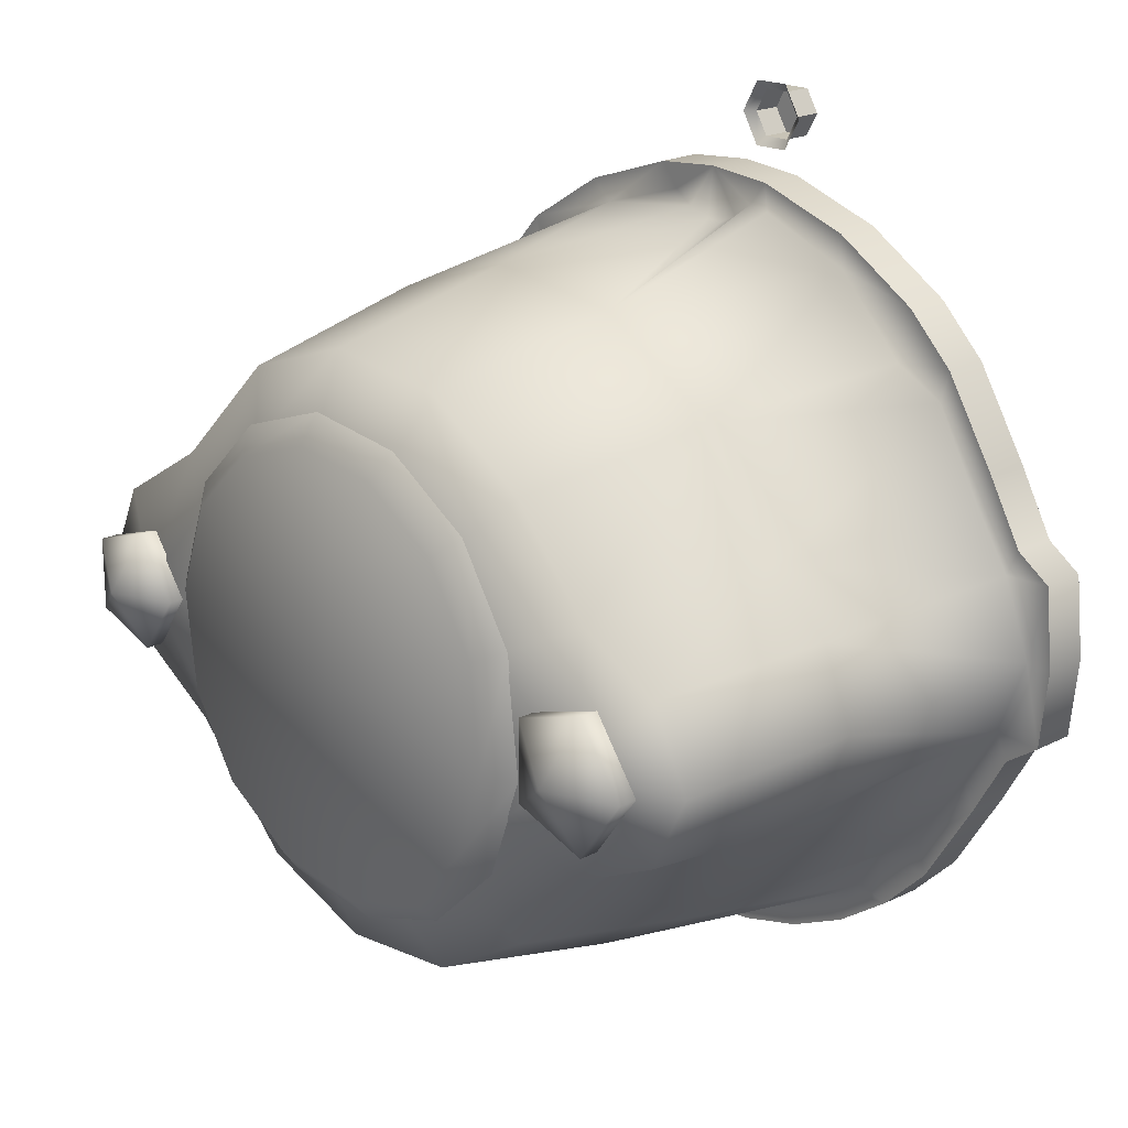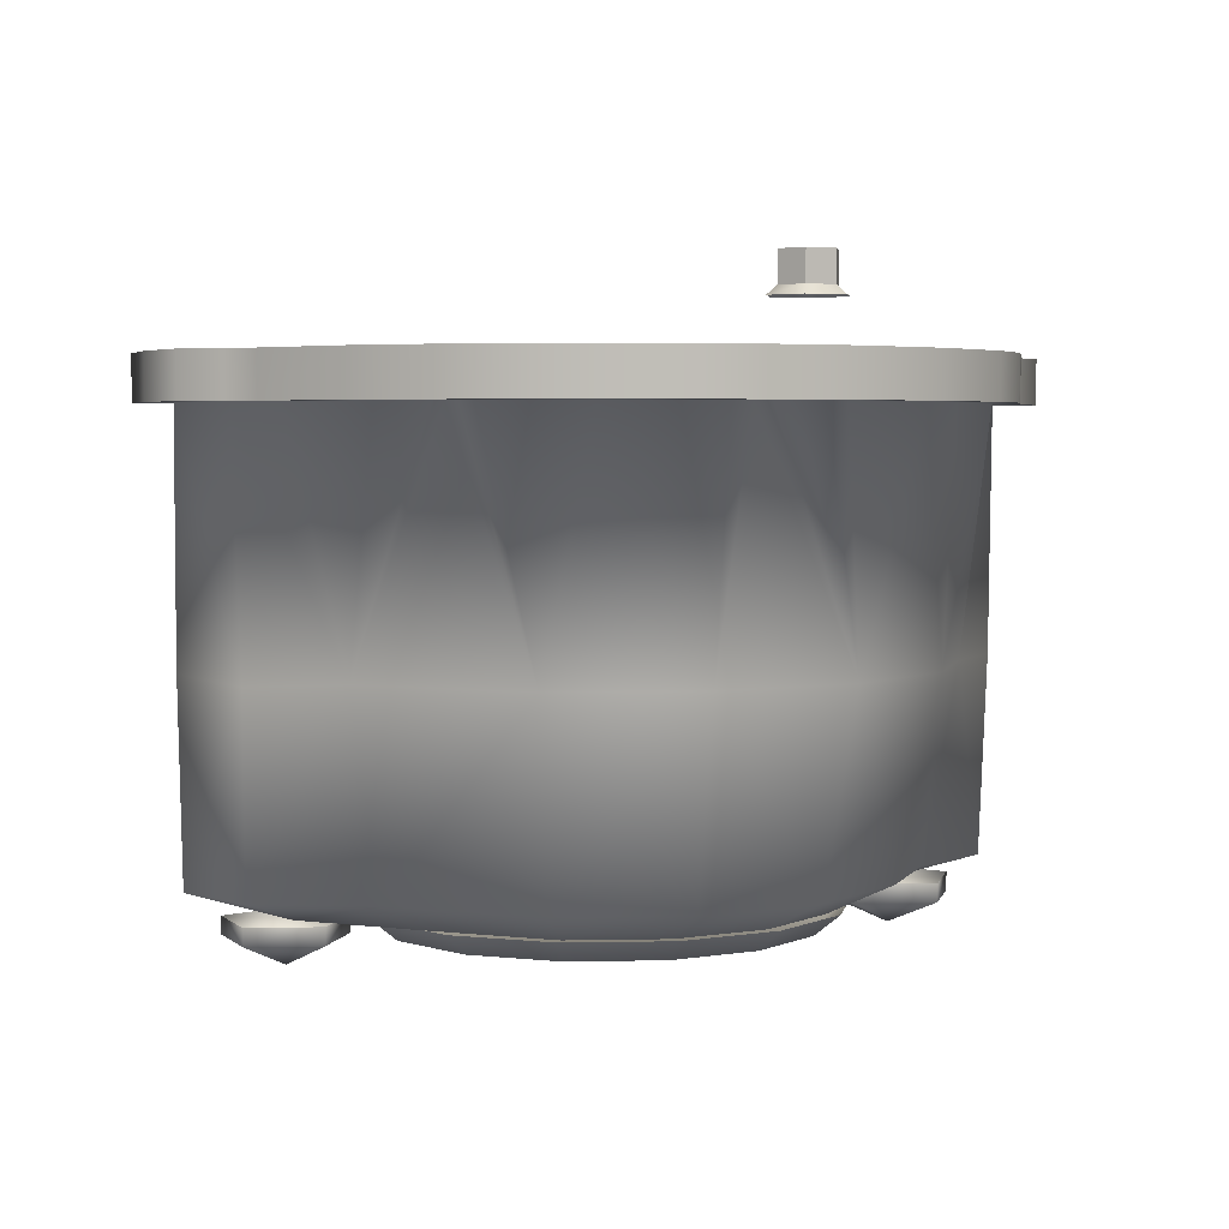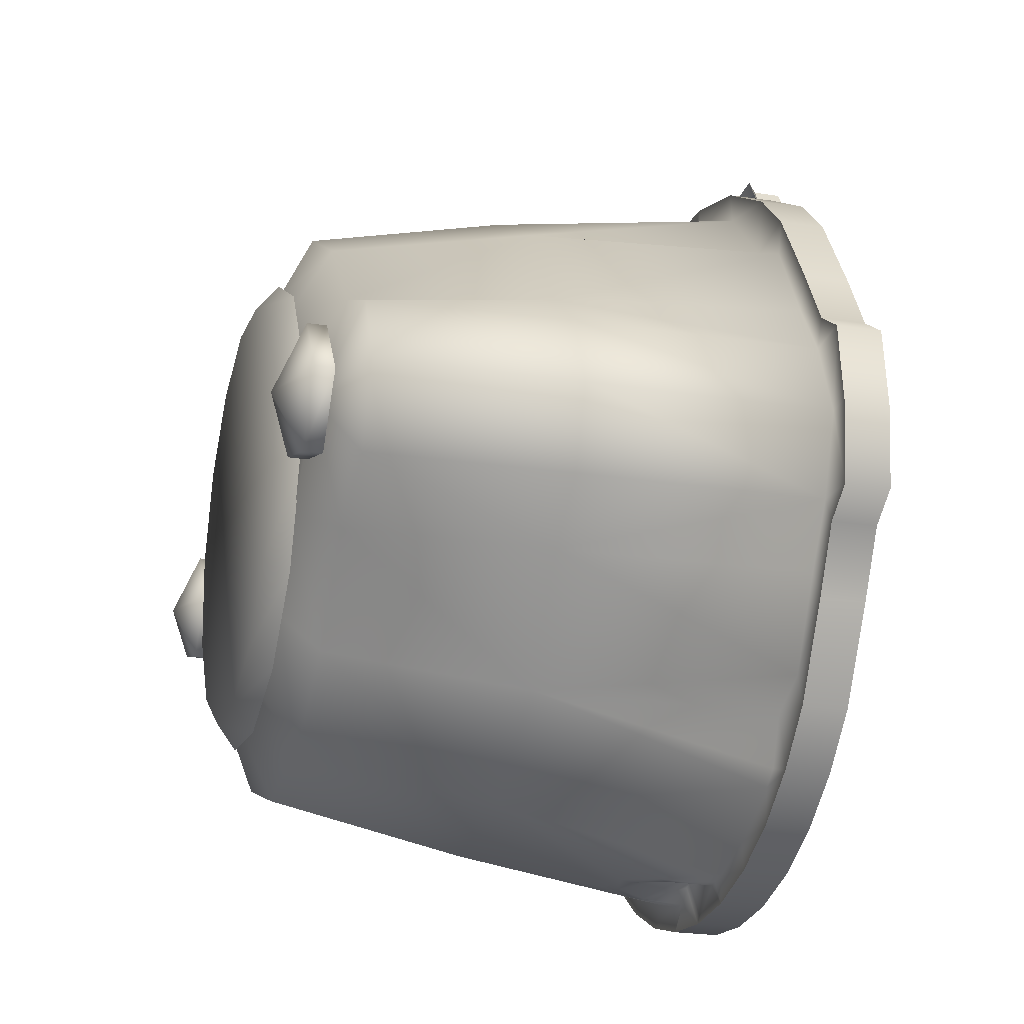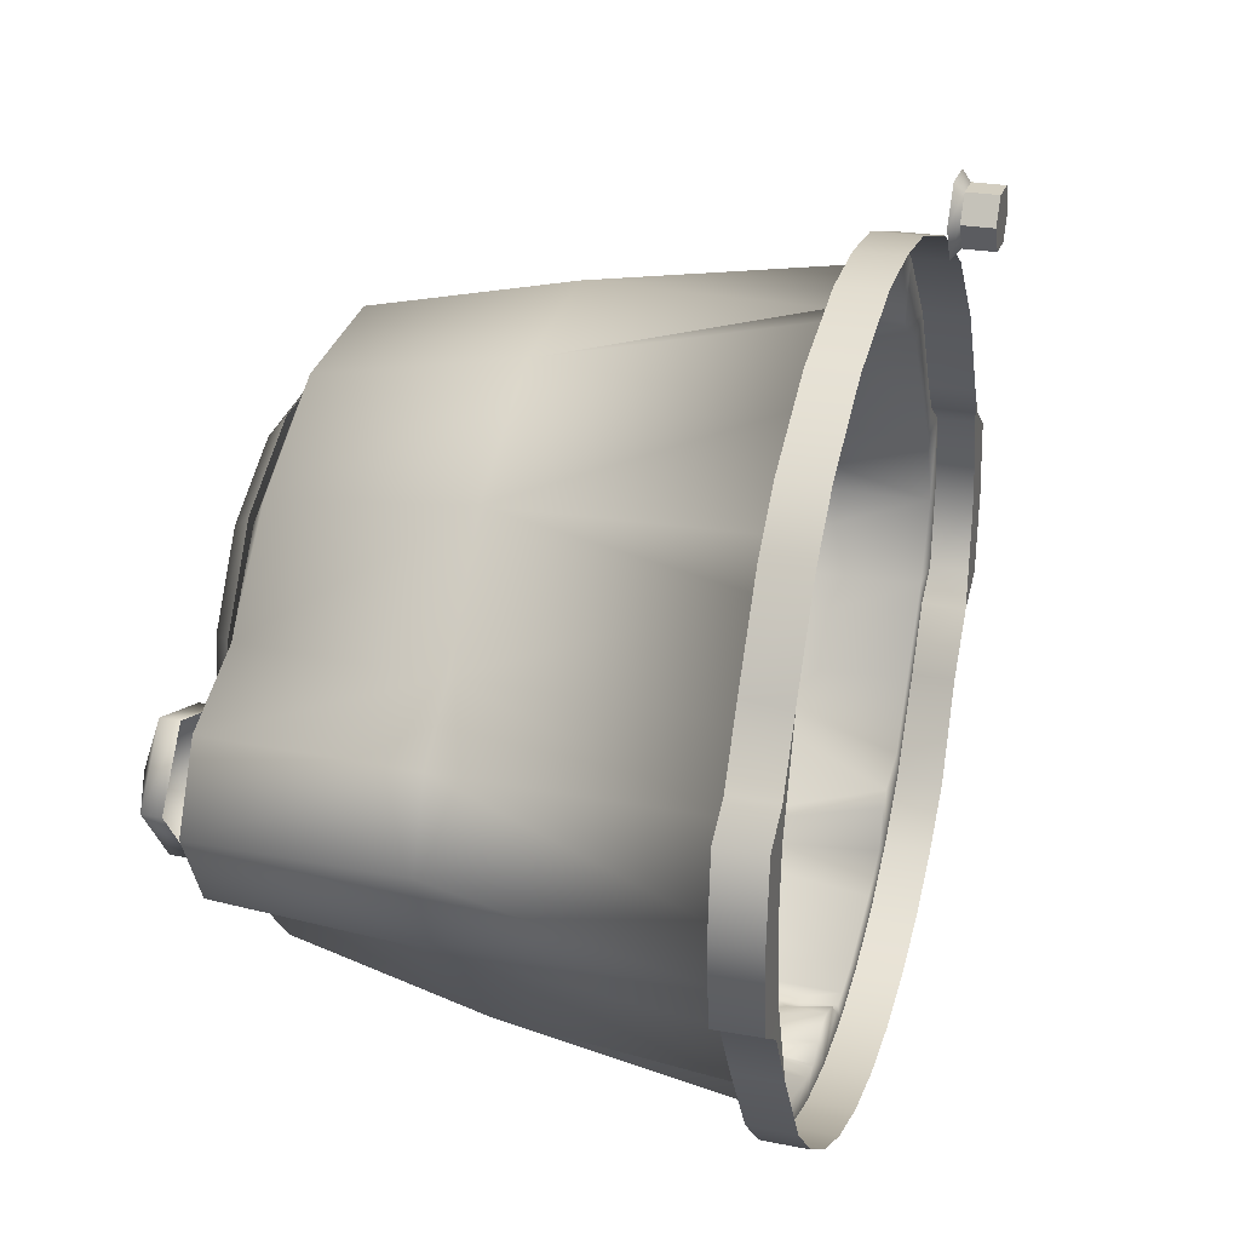
<metadata>
{"format":"obj","ext":"obj","renderer":"f3d","projection":"perspective","resolution":1024,"background":"white","views":[{"elev":20.2,"azim":47.2,"up":"+Z"},{"elev":3.6,"azim":-23.2,"up":"+Y"},{"elev":-21.8,"azim":74.4,"up":"+Z"},{"elev":26.3,"azim":106.5,"up":"+Z"}]}
</metadata>
<code>
g Minigun_Rear:0
v -6.546 3.708 5.231
v -5.425 8.252 5.395
v -7.237 8.252 6.086
v -4.204 3.708 3.789
v -6.805 0.03873 4.477
v -9.277 3.708 5.535
v -9.19 0.03873 4.746
v -4.761 0.03873 3.221
v -3.243 0.03873 1.481
v -2.673 3.708 1.701
v -1.513 3.724 0.7443
v -1.462 8.252 0.7531
v -2.173 8.252 1.856
v -0.9188 3.724 -0.6991
v -0.911 8.252 -0.6991
v -1.665 0.03873 0.7121
v -0.9657 0.03873 -0.6991
v -6.546 3.708 -6.629
v -7.237 8.252 -7.484
v -6.104 8.252 -7.133
v -4.743 8.252 -6.453
v -4.204 3.708 -5.187
v -6.805 0.03873 -5.875
v -9.19 0.03873 -6.144
v -9.277 3.708 -6.933
v -4.761 0.03873 -4.619
v -3.243 0.03873 -2.879
v -2.673 3.708 -3.099
v -2.173 8.252 -3.254
v -1.462 8.252 -2.151
v -1.513 3.724 -2.142
v -1.665 0.03873 -2.11
v -11.88 3.708 4.641
v -11.29 8.252 5.61
v -14.18 3.708 2.211
v -14.08 8.252 3.205
v -15.12 8.252 1.629
v -11.46 0.03873 3.961
v -13.58 0.03873 1.885
v -15.71 8.252 0.7531
v -15.56 3.601 0.7999
v -16.26 8.252 -0.6991
v -16.25 3.724 -0.6991
v -15.51 0.03873 0.7121
v -16.17 0.03873 -0.6991
v -9.277 3.708 -6.933
v -10.59 8.252 -7.32
v -9.936 8.252 -7.484
v -11.88 3.708 -6.039
v -11.99 8.252 -6.699
v -11.46 0.03873 -5.359
v -9.19 0.03873 -6.144
v -13.58 0.03873 -3.283
v -14.18 3.708 -3.609
v -15.56 3.601 -2.198
v -15.71 8.252 -2.151
v -14.82 8.252 -3.639
v -15.51 0.03873 -2.11
v -10.8 -0.5531 2.895
v -9.052 -0.5531 3.5
v -12.62 -0.5531 1.058
v -14.26 -0.5531 -0.6991
v -4.63 -0.5531 0.7706
v -4.329 -0.5531 -0.6991
v -2.915 -0.5531 -0.6991
v -7.213 -0.5531 3.291
v -5.638 -0.5531 2.322
v -9.052 -0.5531 -4.898
v -10.8 -0.5531 -4.293
v -12.62 -0.5531 -2.456
v -14.26 -0.5531 -0.6991
v -2.915 -0.5531 -0.6991
v -4.329 -0.5531 -0.6991
v -4.63 -0.5531 -2.169
v -7.213 -0.5531 -4.689
v -9.052 -0.5531 -4.898
v -5.638 -0.5531 -3.721
v -8.7 8.252 5.719
v -9.157 8.252 5.887
v -9.517 8.252 6.149
v -8.361 8.252 5.719
v -8.016 8.252 5.887
v -7.657 8.252 6.149
v -4.056 8.252 3.965
v -3.079 8.252 3.465
v -13.13 8.252 3.84
v -13.29 8.252 3.68
v -12.97 8.252 4
v -12.84 8.252 4.363
v -8.016 8.252 -7.285
v -7.875 7.4 -7.515
v -8.203 6.824 -7.492
v -8.361 8.252 -7.117
v -7.769 7.23 -7.496
v -7.573 8.252 -7.535
v -7.741 8.252 -7.558
v -8.7 8.252 -7.117
v -8.779 6.734 -7.488
v -8.808 6.48 -7.465
v -8.144 6.56 -7.465
v -8.7 8.252 -7.117
v -8.779 6.734 -7.488
v -9.298 7.4 -7.515
v -9.157 8.252 -7.285
v -9.405 7.23 -7.496
v -9.6 8.252 -7.535
v -9.433 8.252 -7.558
v -13.2 8.252 -5.156
v -12.97 8.252 -5.398
v -14.09 8.252 -4.863
v -4.009 8.252 -5.277
v -3.079 8.252 -4.863
v -4.403 8.252 -6.199
v -8.808 6.48 -7.465
v -12.77 8.252 -6.199
v -7.299 8.252 6.606
v -7.657 8.252 6.149
v -7.237 8.252 6.086
v -5.464 8.252 5.996
v -5.425 8.252 5.395
v -2.907 8.252 4.067
v -3.821 8.252 4.981
v -4.056 8.252 3.965
v -1.891 8.252 2.424
v -3.079 8.252 3.465
v -2.173 8.252 1.856
v -0.4149 8.252 -0.6991
v -0.5712 8.252 0.7999
v -0.911 8.252 -0.6991
v -1.227 8.252 1.251
v -1.462 8.252 0.7531
v -8.587 8.252 6.719
v -8.7 8.252 5.719
v -8.361 8.252 5.719
v -8.016 8.252 5.887
v -9.875 8.252 6.606
v -11.71 8.252 5.996
v -11.29 8.252 5.61
v -9.517 8.252 6.149
v -12.84 8.252 4.363
v -13.35 8.252 4.981
v -12.97 8.252 4
v -14.64 8.252 3.539
v -13.13 8.252 3.84
v -15.56 8.252 1.838
v -15.12 8.252 1.629
v -14.08 8.252 3.205
v -16.76 8.252 -0.6991
v -16.26 8.252 -0.6991
v -16.6 8.252 0.7999
v -15.95 8.252 1.251
v -15.71 8.252 0.7531
v -9.157 8.252 5.887
v -13.29 8.252 3.68
v -7.299 8.252 -8.004
v -7.237 8.252 -7.484
v -7.573 8.252 -7.535
v -6.05 8.252 -7.668
v -6.104 8.252 -7.133
v -4.878 8.252 -7.121
v -2.907 8.252 -5.465
v -4.009 8.252 -5.277
v -3.821 8.252 -6.379
v -1.891 8.252 -3.822
v -2.173 8.252 -3.254
v -3.079 8.252 -4.863
v -0.5712 8.252 -2.198
v -1.227 8.252 -2.649
v -1.462 8.252 -2.151
v -8.587 8.252 -8.117
v -8.361 8.252 -7.117
v -8.7 8.252 -7.117
v -8.016 8.252 -7.285
v -7.741 8.252 -7.558
v -4.743 8.252 -6.453
v -4.403 8.252 -6.199
v -9.875 8.252 -8.004
v -9.6 8.252 -7.535
v -9.936 8.252 -7.484
v -11.12 8.252 -7.668
v -10.59 8.252 -7.32
v -11.99 8.252 -6.699
v -12.3 8.252 -7.121
v -12.97 8.252 -5.398
v -13.35 8.252 -6.379
v -12.77 8.252 -6.199
v -14.27 8.252 -5.465
v -13.2 8.252 -5.156
v -15.28 8.252 -3.822
v -14.09 8.252 -4.863
v -14.82 8.252 -3.639
v -16.6 8.252 -2.198
v -15.95 8.252 -2.649
v -15.71 8.252 -2.151
v -9.157 8.252 -7.285
v -9.433 8.252 -7.558
v -8.587 9.091 6.727
v -9.877 9.091 6.613
v -9.875 8.252 6.606
v -8.587 8.252 6.719
v -11.71 9.091 6.004
v -11.71 8.252 5.996
v -13.36 9.091 4.988
v -13.35 8.252 4.981
v -14.65 9.091 3.543
v -14.64 8.252 3.539
v -15.57 9.091 1.84
v -15.56 8.252 1.838
v -15.95 9.091 1.251
v -15.95 8.252 1.251
v -16.6 9.091 0.7999
v -16.76 9.091 -0.6991
v -16.76 8.252 -0.6991
v -16.6 8.252 0.7999
v -16.6 9.091 -2.198
v -16.6 8.252 -2.198
v -15.84 9.091 -2.632
v -15.95 8.252 -2.649
v -15.02 9.091 -3.693
v -14.27 9.091 -5.473
v -14.27 8.252 -5.465
v -15.28 8.252 -3.822
v -13.36 9.091 -6.387
v -13.35 8.252 -6.379
v -12.3 9.091 -7.129
v -12.3 8.252 -7.121
v -11.13 9.091 -7.68
v -11.12 8.252 -7.668
v -9.877 9.091 -8.012
v -9.875 8.252 -8.004
v -8.587 9.091 -8.125
v -8.587 8.252 -8.117
v -7.299 8.252 6.606
v -7.297 9.091 6.613
v -5.464 8.252 5.996
v -5.46 9.091 6.004
v -3.821 8.252 4.981
v -3.813 9.091 4.988
v -2.907 8.252 4.067
v -2.899 9.091 4.074
v -1.891 8.252 2.424
v -1.884 9.091 2.428
v -1.227 9.091 1.251
v -1.227 8.252 1.251
v -0.5712 9.091 0.7999
v -0.5712 8.252 0.7999
v -0.4149 8.252 -0.6991
v -0.4149 9.091 -0.6991
v -0.5712 8.252 -2.198
v -0.5712 9.091 -2.198
v -1.227 9.091 -2.649
v -1.227 8.252 -2.649
v -1.884 9.091 -3.826
v -1.891 8.252 -3.822
v -2.907 8.252 -5.465
v -2.899 9.091 -5.473
v -3.821 8.252 -6.379
v -3.813 9.091 -6.387
v -4.878 8.252 -7.121
v -4.874 9.091 -7.129
v -6.05 8.252 -7.668
v -6.048 9.091 -7.68
v -7.299 8.252 -8.004
v -7.297 9.091 -8.012
v -8.587 8.252 -8.117
v -8.587 9.091 -8.125
v -16.6 9.091 0.7999
v -15.9 9.091 0.591
v -16.01 9.091 -0.6991
v -16.76 9.091 -0.6991
v -1.161 9.091 -0.6991
v -1.274 9.091 0.591
v -0.5712 9.091 0.7999
v -0.4149 9.091 -0.6991
v -1.227 9.091 1.251
v -1.884 9.091 2.428
v -0.5712 9.091 -2.198
v -1.274 9.091 -1.989
v -13.24 -0.5062 -0.6991
v -14.04 -0.5062 0.4083
v -14.04 -0.8304 0.4083
v -13.24 -0.8304 -0.6991
v -15.34 -0.5062 -0.01451
v -15.34 -0.8304 -0.01451
v -15.34 -0.5062 -1.384
v -15.34 -0.8304 -1.384
v -14.04 -0.5062 -1.807
v -14.04 -0.8304 -1.807
v -14.4 -1.307 -0.6991
v -3.794 -0.4828 -1.439
v -3.794 -0.8343 -1.439
v -3.794 -0.8343 0.04115
v -3.794 -0.4828 0.04115
v -2.384 -0.8343 0.4992
v -2.384 -0.4828 0.4992
v -1.513 -0.8343 -0.6991
v -1.513 -0.4828 -0.6991
v -2.384 -0.8343 -1.897
v -2.384 -0.4828 -1.897
v -2.774 -1.346 -0.6991
v -4.368 -0.5413 0.8771
v -4.833 -0.9437 0.7042
v -4.608 -0.9437 -1.19
v -4.114 -0.5413 -1.251
v -9.081 -0.5413 3.785
v -10.95 -0.5413 3.137
v -10.69 -0.9437 2.715
v -9.027 -0.9437 3.293
v -12.36 -0.5413 1.766
v -13.06 -0.5413 -0.1468
v -12.57 -0.9437 -0.2079
v -11.95 -0.9437 1.494
v -12.81 -0.5413 -2.275
v -12.34 -0.9437 -2.102
v -10.05 -0.5413 -4.961
v -9.89 -0.9437 -4.49
v -11.39 -0.9437 -3.574
v -11.74 -0.5413 -3.928
v -6.224 -0.5413 -4.535
v -6.483 -0.9437 -4.113
v -8.147 -0.9437 -4.691
v -8.092 -0.5413 -5.183
v -5.224 -0.9437 -2.892
v -4.809 -0.5413 -3.164
v -5.436 -0.5413 2.529
v -7.124 -0.5413 3.563
v -7.284 -0.9437 3.092
v -5.782 -0.9437 2.176
v -15.95 9.091 1.251
v -15.57 9.091 1.84
v -16.6 9.091 -2.198
v -15.84 9.091 -2.632
v -1.227 9.091 -2.649
v -1.884 9.091 -3.826
v -12.84 -0.5531 -0.6991
v -12.84 -0.5531 -0.6991
v -8.587 -0.9437 -0.6991
v -8.383 9.947 7.871
v -8.892 9.947 7.863
v -8.99 9.791 8.027
v -8.291 9.791 8.043
v -8.892 9.947 7.863
v -9.14 9.947 7.418
v -9.329 9.791 7.418
v -9.14 9.947 7.418
v -8.878 9.947 6.985
v -8.97 9.791 6.817
v -8.368 9.947 6.992
v -8.27 9.791 6.828
v -8.878 9.947 6.985
v -8.12 9.947 7.442
v -7.931 9.791 7.442
v -8.27 9.791 6.828
v -8.368 9.947 6.992
v -8.383 9.947 7.871
v -8.12 9.947 7.442
v -8.383 10.49 7.871
v -8.383 9.947 7.871
v -8.12 9.947 7.442
v -8.12 10.49 7.442
v -8.383 9.947 7.871
v -8.383 10.49 7.871
v -8.892 10.49 7.863
v -8.892 9.947 7.863
v -8.892 9.947 7.863
v -8.892 10.49 7.863
v -9.14 10.49 7.418
v -9.14 9.947 7.418
v -9.14 9.947 7.418
v -9.14 10.49 7.418
v -8.878 10.49 6.985
v -8.878 9.947 6.985
v -8.878 9.947 6.985
v -8.878 10.49 6.985
v -8.368 10.49 6.992
v -8.368 9.947 6.992
v -8.368 9.947 6.992
v -8.368 10.49 6.992
v -8.12 10.49 7.442
v -8.12 9.947 7.442
v -8.892 10.49 7.863
v -8.12 10.49 7.442
v -8.368 10.49 6.992
v -8.878 10.49 6.985
v -9.14 10.49 7.418
v -8.383 10.49 7.871
v -9.157 8.252 5.887
v -11.29 8.252 5.61
v -8.99 9.791 8.027
v -9.329 9.791 7.418
v -8.97 9.791 6.817
v -8.291 9.791 8.043
v -7.931 9.791 7.442
f 63 64 65
f 65 9 63
f 67 63 9
f 16 9 65
f 16 65 17
f 10 9 16
f 11 16 17
f 16 11 10
f 9 10 4
f 9 8 67
f 4 8 9
f 66 67 8
f 8 4 1
f 8 5 66
f 1 5 8
f 10 11 12
f 85 4 10
f 10 13 85
f 12 13 10
f 15 12 11
f 11 14 15
f 17 14 11
f 1 4 2
f 4 85 84
f 84 2 4
f 60 66 5
f 5 1 6
f 5 7 60
f 6 7 5
f 30 15 14
f 1 2 3
f 59 60 7
f 38 7 6
f 7 38 59
f 14 31 30
f 31 14 17
f 61 59 38
f 6 33 38
f 38 39 61
f 39 38 33
f 30 31 28
f 17 32 31
f 28 31 32
f 28 29 30
f 17 72 32
f 32 27 28
f 32 72 27
f 22 28 27
f 28 22 112
f 112 29 28
f 61 39 62
f 62 335 61
f 33 35 39
f 44 62 39
f 44 39 35
f 27 26 22
f 26 27 74
f 74 27 72
f 72 73 74
f 111 112 22
f 45 62 44
f 35 41 44
f 45 44 41
f 74 77 26
f 18 22 26
f 26 23 18
f 23 26 77
f 77 75 23
f 25 18 23
f 23 24 25
f 24 23 75
f 40 41 35
f 41 43 45
f 42 43 41
f 41 40 42
f 55 43 42
f 45 43 55
f 55 58 45
f 45 58 71
f 75 76 24
f 18 25 99
f 42 56 55
f 54 55 56
f 58 55 54
f 54 53 58
f 58 53 71
f 56 57 54
f 71 53 70
f 70 336 71
f 53 54 49
f 70 53 51
f 49 51 53
f 49 54 108
f 54 57 110
f 108 54 110
f 51 69 70
f 108 109 49
f 68 69 51
f 51 49 46
f 51 52 68
f 46 52 51
f 47 46 49
f 49 50 47
f 49 115 50
f 49 109 115
f 46 47 48
f 105 46 48
f 105 114 46
f 48 106 105
f 102 114 105
f 105 103 102
f 105 106 107
f 107 103 105
f 101 102 103
f 103 104 101
f 104 103 107
f 1 3 83
f 83 82 1
f 81 1 82
f 1 81 78
f 78 6 1
f 78 79 6
f 34 6 79
f 33 6 34
f 33 34 89
f 88 33 89
f 86 33 88
f 86 35 33
f 86 87 35
f 35 87 36
f 35 36 37
f 35 37 40
f 387 80 388
f 22 113 111
f 22 21 113
f 21 22 18
f 18 20 21
f 18 19 20
f 19 18 94
f 94 95 19
f 96 95 94
f 18 100 94
f 99 100 18
f 94 100 92
f 92 91 94
f 94 91 96
f 98 92 100
f 100 99 98
f 90 91 92
f 90 96 91
f 92 93 90
f 92 98 97
f 97 93 92
f 229 231 232
f 232 230 229
f 227 229 230
f 230 228 227
f 225 227 228
f 228 226 225
f 223 225 226
f 226 224 223
f 220 223 224
f 224 221 220
f 219 220 221
f 221 222 219
f 217 219 222
f 222 218 217
f 217 218 216
f 216 215 217
f 212 215 216
f 216 213 212
f 211 212 213
f 213 214 211
f 211 214 210
f 210 209 211
f 209 210 208
f 208 207 209
f 205 207 208
f 208 206 205
f 203 205 206
f 206 204 203
f 201 203 204
f 204 202 201
f 198 201 202
f 202 199 198
f 197 198 199
f 199 200 197
f 197 200 233
f 233 234 197
f 234 233 235
f 235 236 234
f 236 235 237
f 237 238 236
f 238 237 239
f 239 240 238
f 240 239 241
f 241 242 240
f 243 242 241
f 241 244 243
f 245 243 244
f 244 246 245
f 245 246 247
f 247 248 245
f 248 247 249
f 249 250 248
f 251 250 249
f 249 252 251
f 253 251 252
f 252 254 253
f 253 254 255
f 255 256 253
f 256 255 257
f 257 258 256
f 258 257 259
f 259 260 258
f 260 259 261
f 261 262 260
f 262 261 263
f 263 264 262
f 264 263 265
f 265 266 264
f 272 276 275
f 275 273 272
f 271 272 273
f 273 274 271
f 271 274 277
f 277 278 271
f 278 277 333
f 333 334 278
f 329 330 268
f 268 267 329
f 267 268 269
f 269 270 267
f 331 270 269
f 269 332 331
f 338 339 340
f 340 341 338
f 342 343 344
f 344 389 342
f 345 346 347
f 347 390 345
f 348 349 391
f 391 350 348
f 351 352 353
f 353 354 351
f 393 356 355
f 355 392 393
f 357 358 359
f 359 360 357
f 361 362 363
f 363 364 361
f 365 366 367
f 367 368 365
f 369 370 371
f 371 372 369
f 373 374 375
f 375 376 373
f 377 378 379
f 379 380 377
f 383 384 385
f 383 385 381
f 381 382 383
f 382 381 386
f 127 128 129
f 127 129 167
f 128 131 129
f 130 131 128
f 167 129 169
f 168 167 169
f 126 131 130
f 130 124 126
f 168 169 165
f 165 164 168
f 125 126 124
f 124 121 125
f 164 165 166
f 166 161 164
f 121 123 125
f 121 122 123
f 161 166 162
f 161 162 163
f 120 123 122
f 122 119 120
f 163 162 176
f 118 120 119
f 119 116 118
f 163 176 175
f 175 160 163
f 116 117 118
f 117 116 132
f 159 160 175
f 158 160 159
f 132 135 117
f 158 159 156
f 156 155 158
f 132 134 135
f 155 156 157
f 132 133 134
f 155 157 174
f 174 170 155
f 132 153 133
f 132 139 153
f 132 136 139
f 170 174 173
f 138 139 136
f 136 137 138
f 170 173 171
f 138 137 141
f 141 140 138
f 170 171 172
f 170 172 195
f 170 195 196
f 177 170 196
f 140 141 142
f 196 178 177
f 142 141 144
f 143 144 141
f 177 178 179
f 180 177 179
f 143 154 144
f 179 181 180
f 143 147 154
f 147 143 145
f 180 181 182
f 180 182 183
f 145 146 147
f 146 145 151
f 185 183 182
f 182 186 185
f 151 152 146
f 151 150 152
f 184 185 186
f 150 149 152
f 148 149 150
f 184 188 185
f 187 185 188
f 148 192 149
f 192 194 149
f 187 188 190
f 189 187 190
f 193 194 192
f 190 191 189
f 193 189 191
f 191 194 193
f 305 306 307
f 307 306 309
f 307 308 305
f 309 312 307
f 307 312 337
f 308 307 337
f 305 308 327
f 327 308 337
f 311 312 309
f 312 311 337
f 327 326 305
f 309 310 311
f 325 326 327
f 328 327 337
f 327 328 325
f 325 328 302
f 302 328 337
f 311 310 313
f 313 314 311
f 311 314 337
f 302 301 325
f 301 302 303
f 303 302 337
f 314 313 318
f 318 317 314
f 314 317 337
f 303 304 301
f 317 318 315
f 304 303 323
f 323 303 337
f 315 316 317
f 317 316 337
f 323 324 304
f 324 323 320
f 320 323 337
f 316 321 337
f 321 320 337
f 322 321 316
f 316 315 322
f 319 320 321
f 320 319 324
f 321 322 319
f 279 280 281
f 281 282 279
f 287 279 282
f 284 281 280
f 281 284 289
f 282 281 289
f 282 288 287
f 288 282 289
f 284 286 289
f 286 288 289
f 280 283 284
f 286 284 283
f 285 287 288
f 288 286 285
f 283 285 286
f 290 291 292
f 291 290 299
f 292 293 290
f 299 298 291
f 298 300 291
f 291 300 292
f 293 292 294
f 292 300 294
f 294 300 296
f 296 300 298
f 297 296 298
f 298 299 297
f 294 295 293
f 295 294 296
f 296 297 295

</code>
